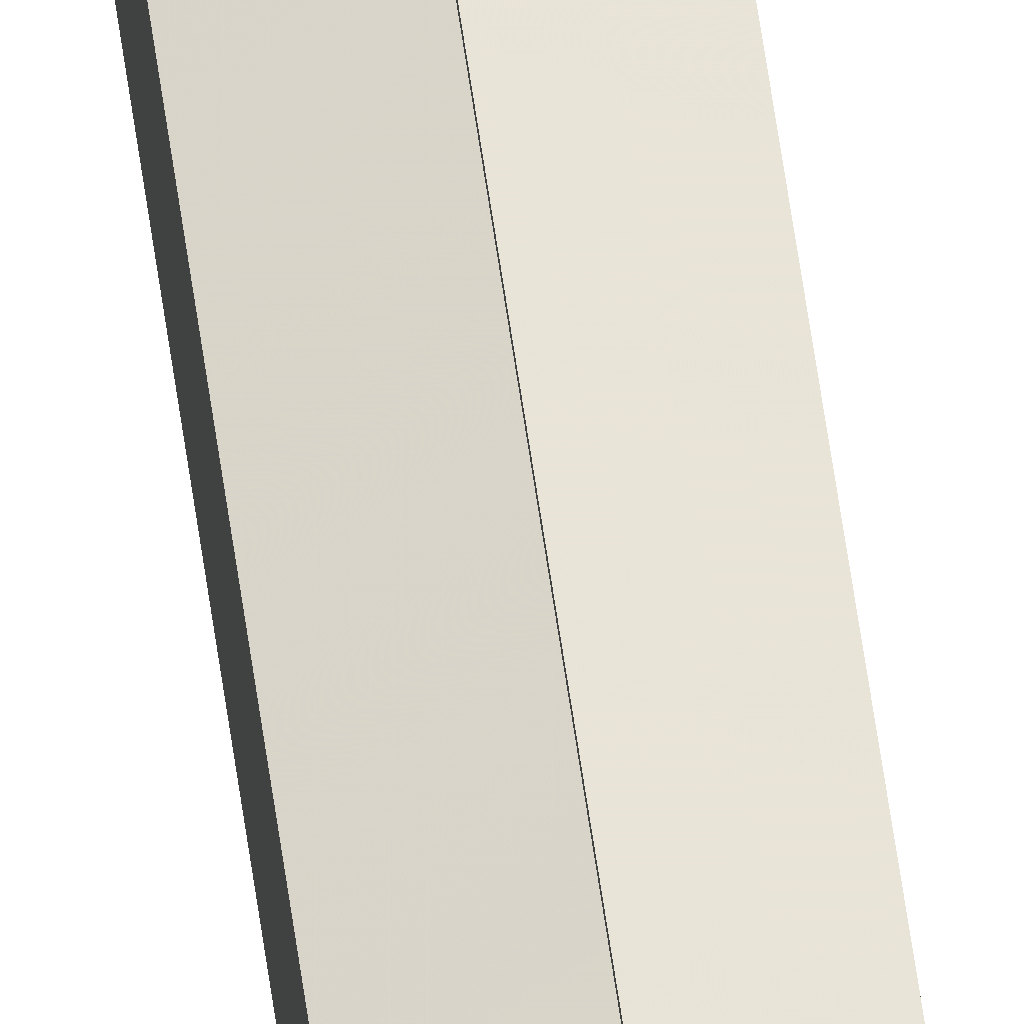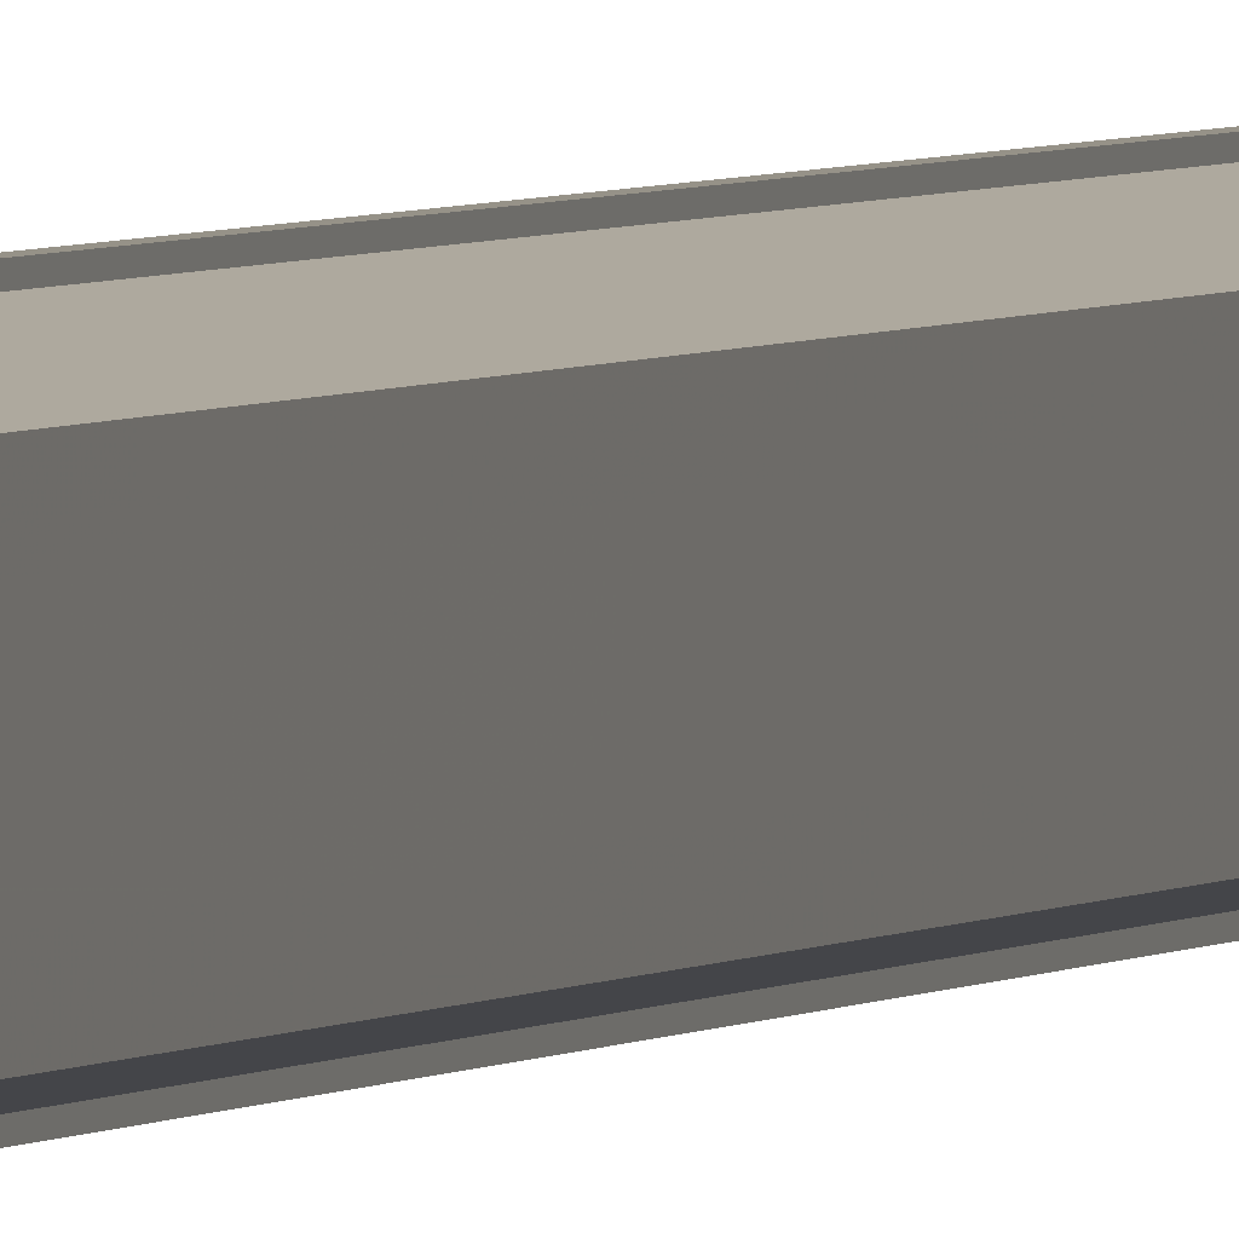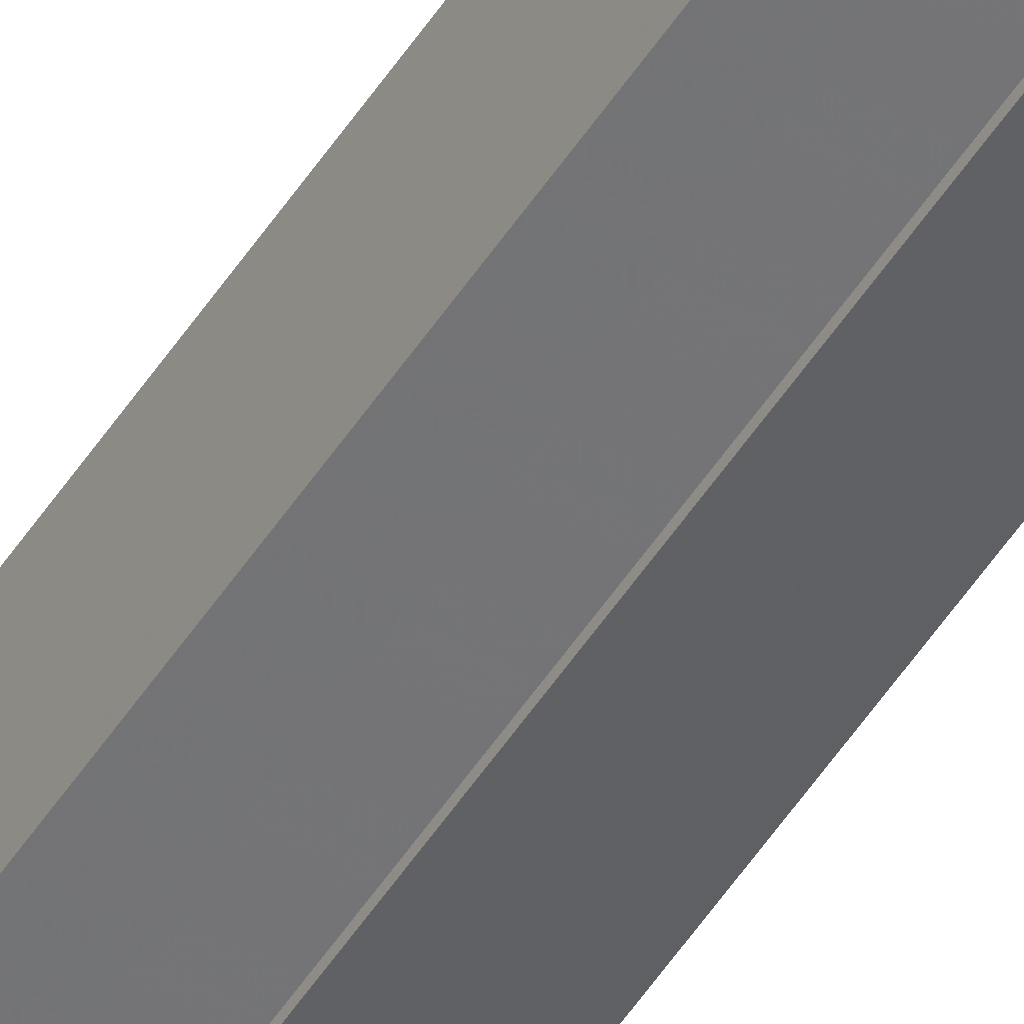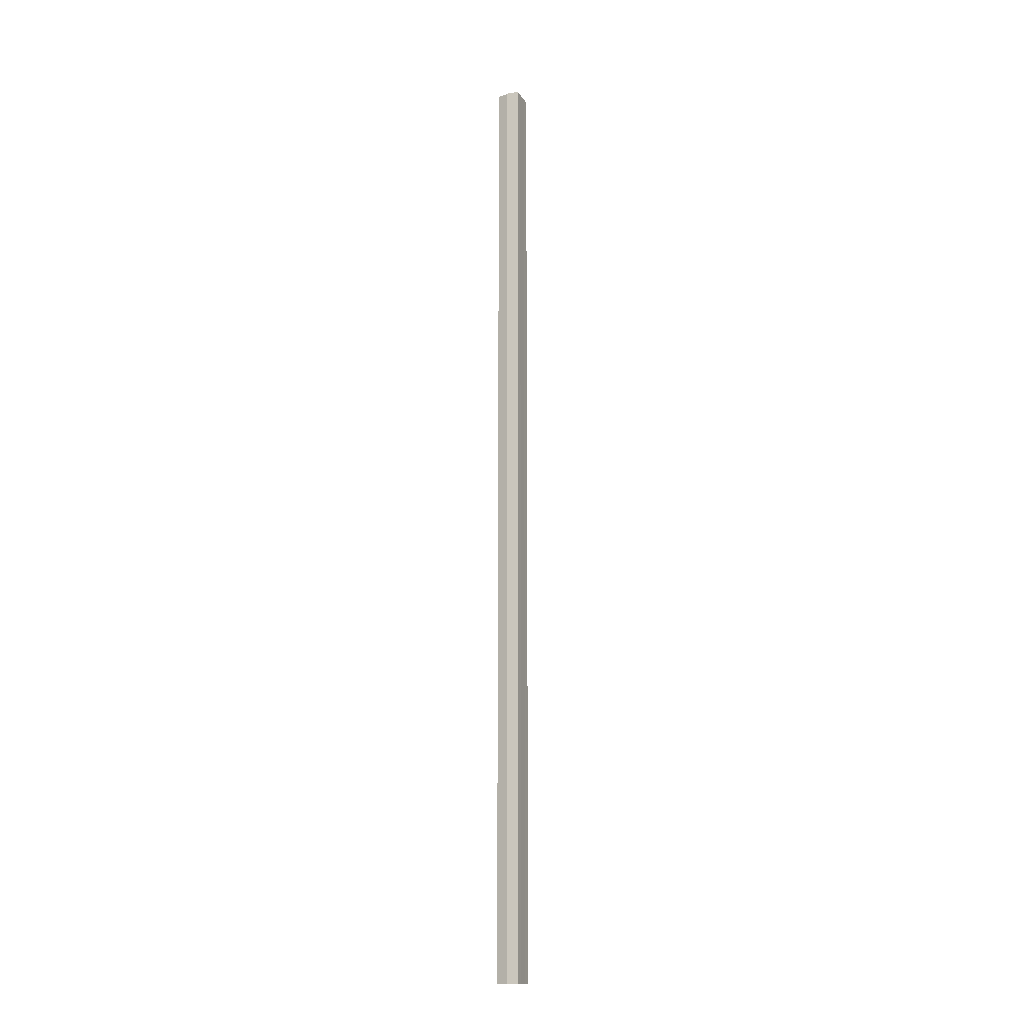
<metadata>
{"format":"obj","ext":"obj","renderer":"f3d","projection":"perspective","resolution":1024,"background":"white","views":[{"elev":63.3,"azim":-8.2,"up":"+Z"},{"elev":1.8,"azim":-166.9,"up":"+Z"},{"elev":-50.8,"azim":-31.6,"up":"+Z"},{"elev":-15.0,"azim":21.8,"up":"+Y"}]}
</metadata>
<code>
o 27346
v 2224 1886 23.16
v 2224 1886 23.16
v 2224 1887 23.16
v 2224 1886 23.16
v 2224 1887 23.16
v 2224 1886 23.15
v 2224 1886 23.16
v 2224 1886 23.15
v 2224 1887 23.16
v 2224 1887 23.16
v 2224 1886 23.15
v 2224 1886 23.16
v 2224 1886 23.16
v 2224 1886 23.15
v 2223 1887 23.15
v 2224 1887 23.16
v 2224 1886 23.14
v 2223 1887 23.15
v 2223 1886 23.15
v 2224 1886 23.14
v 2223 1887 23.15
v 2223 1886 23.15
v 2223 1887 23.14
v 2223 1886 23.15
v 2223 1887 23.14
v 2223 1886 23.14
v 2224 1887 23.14
v 2223 1886 23.14
v 2224 1886 23.14
v 2224 1887 23.14
v 2224 1887 23.14
v 2224 1886 23.13
v 2224 1887 23.14
v 2224 1886 23.14
v 2224 1887 23.14
v 2224 1887 23.13
v 2224 1886 23.14
v 2224 1886 23.13
v 2224 1887 23.15
v 2224 1886 23.14
v 2224 1887 23.15
v 2224 1886 23.15
v 2224 1887 23.15
v 2224 1886 23.15
v 2224 1887 23.16
v 2224 1886 23.15
v 2224 1886 23.16
v 2224 1886 23.15
v 2224 1886 23.15
v 2224 1887 23.15
v 2224 1886 23.15
v 2224 1887 23.15
v 2224 1886 23.14
v 2224 1887 23.15
v 2224 1886 23.14
v 2224 1887 23.14
v 2224 1886 23.14
v 2224 1887 23.14
v 2224 1886 23.13
v 2224 1886 23.14
v 2224 1887 23.13
v 2224 1887 23.13
v 2224 1887 23.14
v 2224 1886 23.14
v 2223 1886 23.14
v 2223 1886 23.14
v 2223 1887 23.14
v 2223 1886 23.15
v 2223 1887 23.14
v 2223 1886 23.15
v 2223 1887 23.15
v 2223 1886 23.15
v 2223 1887 23.15
v 2224 1886 23.16
v 2223 1887 23.15
v 2223 1886 23.14
v 2224 1886 23.14
v 2223 1886 23.14
v 2223 1886 23.15
v 2223 1886 23.15
v 2223 1886 23.15
v 2224 1886 23.16
v 2224 1887 23.15
v 2224 1887 23.16
v 2224 1887 23.15
v 2224 1887 23.15
v 2224 1887 23.15
v 2224 1887 23.14
v 2224 1887 23.14
v 2224 1887 23.14
v 2224 1887 23.13
v 2223 1887 23.15
v 2224 1887 23.16
v 2223 1887 23.15
v 2223 1887 23.15
v 2223 1887 23.14
v 2223 1887 23.14
v 2224 1887 23.14
f 1 2 3
f 3 4 5
f 6 4 7
f 6 8 4
f 9 7 10
f 6 11 8
f 12 13 9
f 6 14 11
f 15 12 16
f 6 17 14
f 18 19 15
f 6 20 17
f 21 22 18
f 23 24 21
f 25 26 23
f 27 28 25
f 6 29 20
f 30 29 31
f 6 32 29
f 33 34 30
f 35 32 36
f 37 38 35
f 39 40 33
f 41 42 39
f 43 44 41
f 45 46 43
f 47 48 45
f 48 49 50
f 49 51 52
f 51 53 54
f 53 55 56
f 55 57 58
f 59 60 61
f 62 60 63
f 64 65 63
f 65 66 67
f 66 68 69
f 68 70 71
f 70 72 73
f 72 74 75
f 6 76 77
f 6 78 76
f 6 79 78
f 6 80 79
f 6 81 80
f 6 82 81
f 83 10 84
f 83 84 85
f 83 85 86
f 83 86 87
f 83 87 88
f 83 88 89
f 83 89 90
f 83 90 91
f 83 92 93
f 83 94 92
f 83 95 94
f 83 96 95
f 83 97 96
f 83 98 97

</code>
